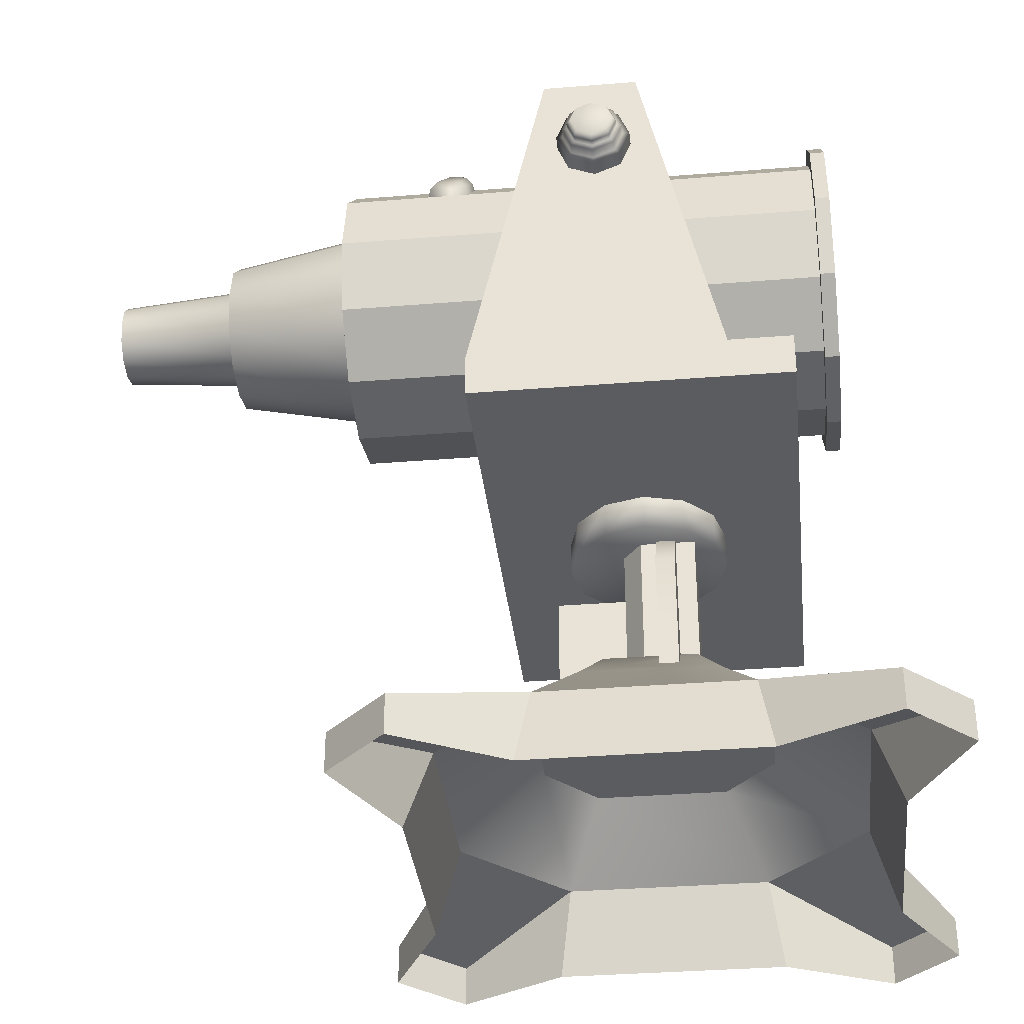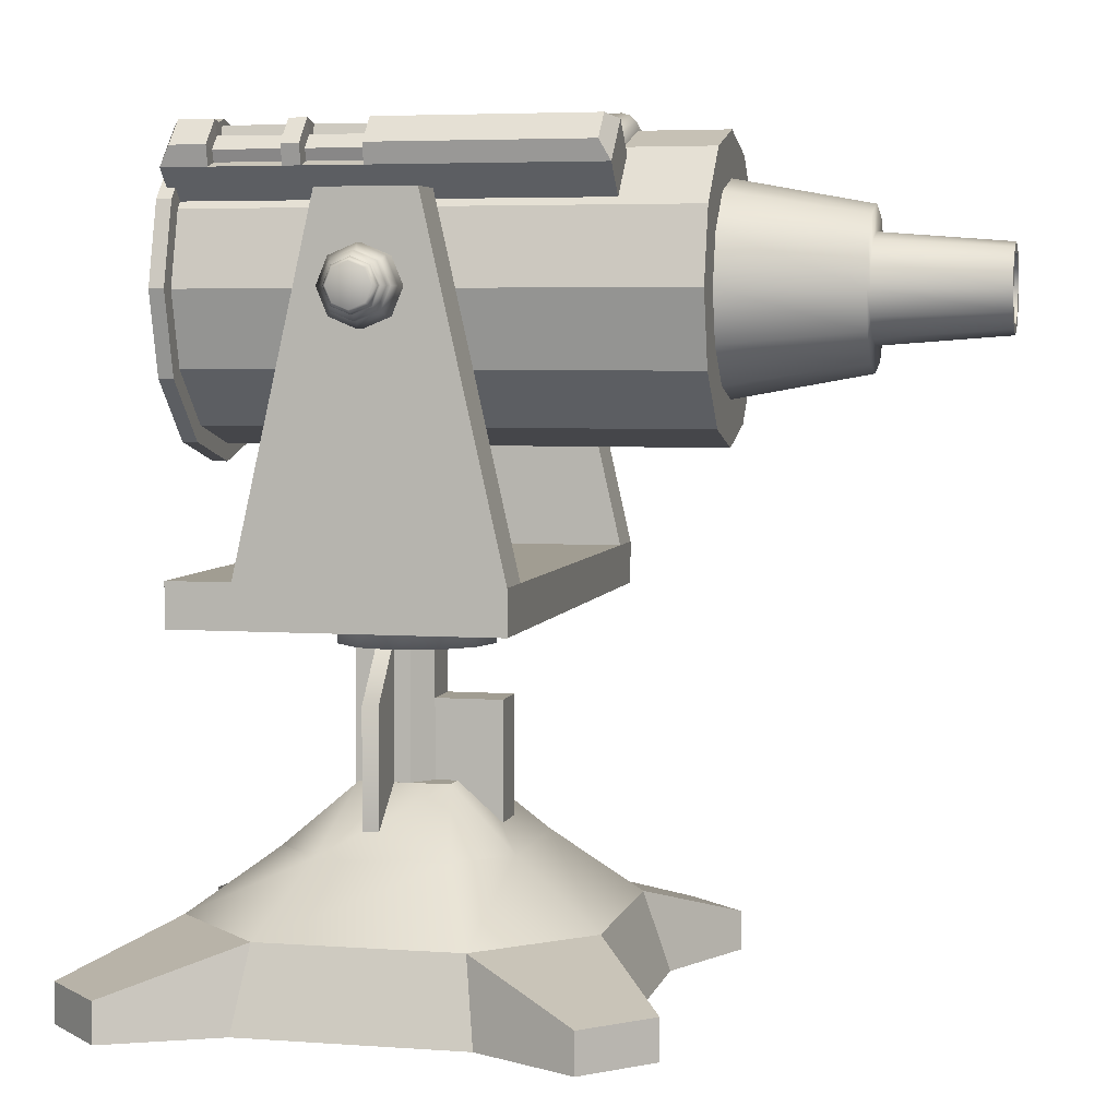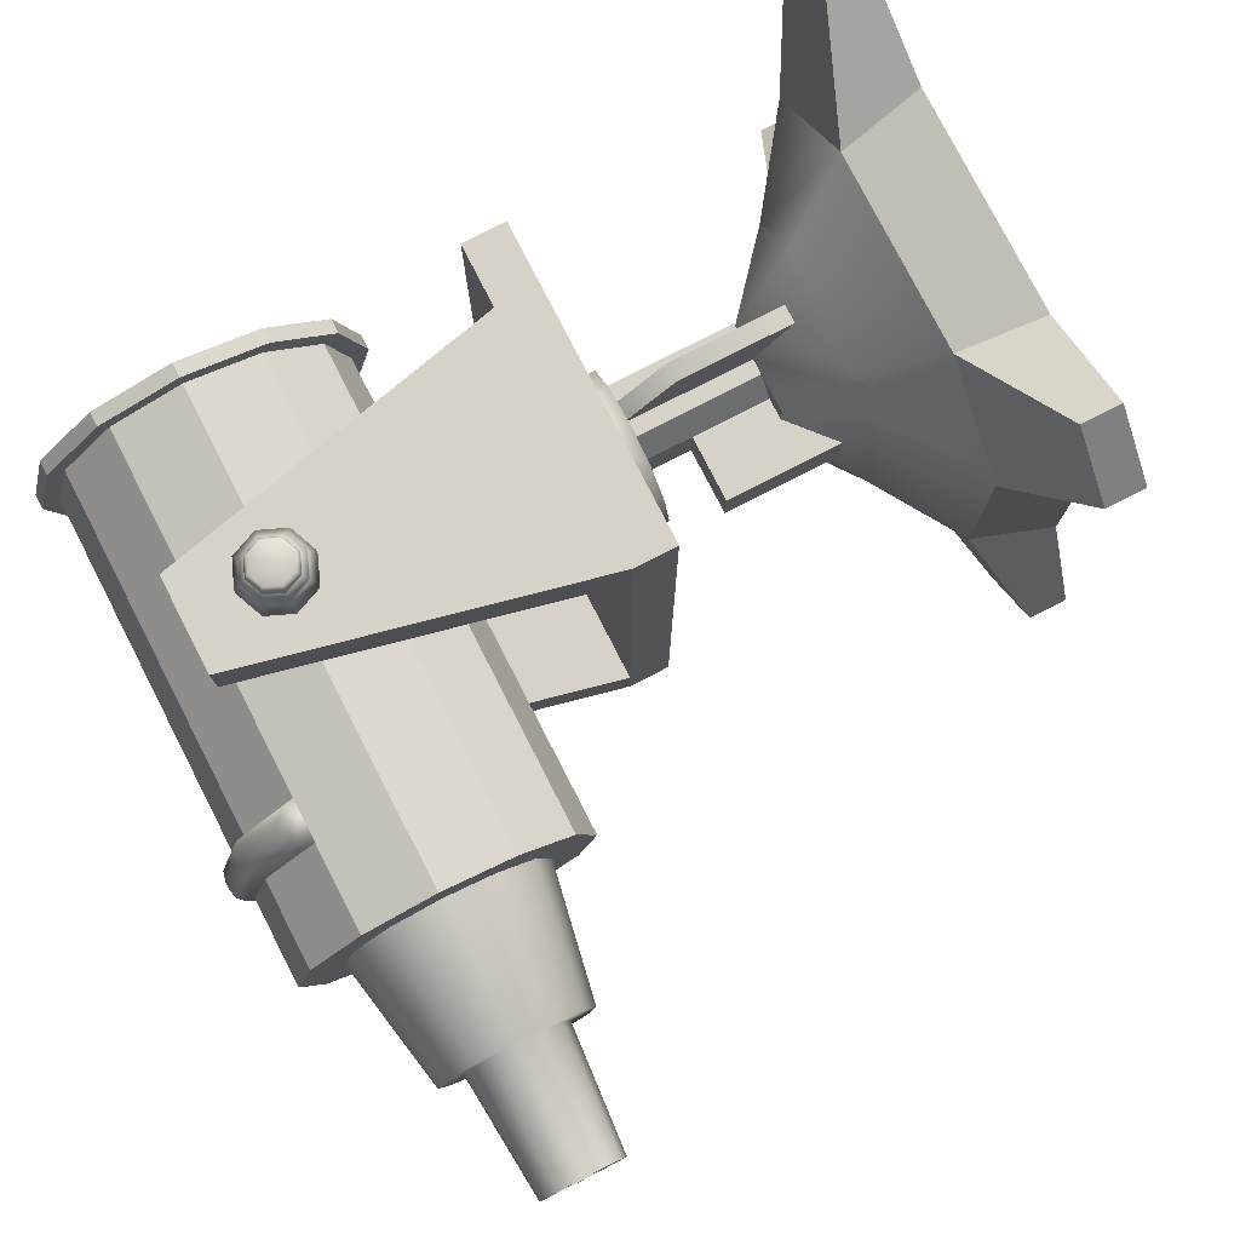
<metadata>
{"format":"obj","ext":"obj","renderer":"f3d","projection":"perspective","resolution":1024,"background":"white","views":[{"elev":-34.6,"azim":6.2,"up":"+Y"},{"elev":4.8,"azim":-167.1,"up":"+Y"},{"elev":78.4,"azim":-117.2,"up":"+Z"}]}
</metadata>
<code>
g polySurface24
v 269.5 1128 -103.6
v 269.5 1052 -179.5
v 269.5 948.4 -207.3
v 269.5 844.7 -179.5
v 269.5 768.9 -103.6
v 269.5 741.1 0
v 269.5 768.9 103.6
v 269.5 844.7 179.5
v 269.5 948.4 207.3
v 269.5 1052 179.5
v 269.5 1128 103.6
v 269.5 1156 0
v -427.7 1128 -103.6
v -427.7 1052 -179.5
v -427.7 948.4 -207.3
v -427.7 844.7 -179.5
v -427.7 768.9 -103.6
v -427.7 741.1 0
v -427.7 768.9 103.6
v -427.7 844.7 179.5
v -427.7 948.4 207.3
v -427.7 1052 179.5
v -427.7 1128 103.6
v -427.7 1156 0
v -427.7 1073 -71.97
v -427.7 1020 -124.6
v -427.7 948.4 -143.9
v -427.7 876.4 -124.6
v -427.7 823.7 -71.97
v -427.7 804.4 0
v -427.7 823.7 71.97
v -427.7 876.4 124.6
v -427.7 948.4 143.9
v -427.7 1020 124.6
v -427.7 1073 71.97
v -427.7 1092 0
v -617 1043 -54.62
v -617 1003 -94.61
v -617 948.4 -109.2
v -617 893.8 -94.61
v -617 853.8 -54.62
v -617 839.1 -8e-06
v -617 853.8 54.62
v -617 893.8 94.61
v -617 948.4 109.2
v -617 1003 94.61
v -617 1043 54.62
v -617 1058 8e-06
v -617 1012 -36.77
v -617 985.1 -63.68
v -617 948.4 -73.53
v -617 911.6 -63.68
v -617 884.7 -36.77
v -617 874.8 1.1e-05
v -617 884.7 36.77
v -617 911.6 63.68
v -617 948.4 73.53
v -617 985.1 63.68
v -617 1012 36.77
v -617 1022 8e-06
v -795.5 1000 -29.88
v -795.5 978.3 -51.75
v -795.5 948.4 -59.75
v -795.5 918.5 -51.75
v -795.5 896.6 -29.88
v -795.5 888.6 1.1e-05
v -795.5 896.6 29.88
v -795.5 918.5 51.75
v -795.5 948.4 59.75
v -795.5 978.3 51.75
v -795.5 1000 29.88
v -795.5 1008 1.3e-05
v -795.5 989.8 -23.93
v -795.5 972.3 -41.45
v -795.5 948.4 -47.86
v -795.5 924.4 -41.45
v -795.5 906.9 -23.93
v -795.5 900.5 -3e-06
v -795.5 906.9 23.93
v -795.5 924.4 41.45
v -795.5 948.4 47.86
v -795.5 972.3 41.45
v -795.5 989.8 23.93
v -795.5 996.2 0.000102
v -679.6 981.2 -18.96
v -679.6 967.3 -32.84
v -679.6 948.4 8e-06
v -679.6 948.4 -37.92
v -679.6 929.4 -32.84
v -679.6 915.5 -18.96
v -679.6 910.5 -2e-06
v -679.6 915.5 18.96
v -679.6 929.4 32.84
v -679.6 948.4 37.92
v -679.6 967.3 32.84
v -679.6 981.2 18.96
v -679.6 986.3 8.1e-05
v 269.5 1150 -116.2
v 269.5 1065 -201.2
v 269.5 948.4 -232.3
v 269.5 832.2 -201.2
v 269.5 747.2 -116.2
v 269.5 716 0
v 269.5 747.2 116.2
v 269.5 832.2 201.2
v 269.5 948.4 232.3
v 269.5 1065 201.2
v 269.5 1150 116.2
v 269.5 1181 0
v 290.5 1150 -116.2
v 290.5 1065 -201.2
v 290.5 948.4 0
v 290.5 948.4 -232.3
v 290.5 832.2 -201.2
v 290.5 747.2 -116.2
v 290.5 716 0
v 290.5 747.2 116.2
v 290.5 832.2 201.2
v 290.5 948.4 232.3
v 290.5 1065 201.2
v 290.5 1150 116.2
v 290.5 1181 0
v -243.8 1128 -103.6
v -304 1128 -103.6
v -243.8 1052 179.5
v -243.8 1128 103.6
v -304 1128 103.6
v -304 1052 179.5
v -243.8 1156 0
v -304 1156 0
v -246.9 1138 -109.5
v -255.2 1146 -113.8
v -266.5 1148 -115.4
v -281.3 1148 -115.4
v -292.6 1146 -113.8
v -300.9 1138 -109.5
v -246.9 1062 185.4
v -255.2 1074 185.4
v -266.5 1084 179.5
v -266.5 1148 115.4
v -255.2 1146 113.8
v -246.9 1138 109.5
v -300.9 1138 109.5
v -292.6 1146 113.8
v -281.3 1148 115.4
v -281.3 1084 179.5
v -292.6 1074 185.4
v -300.9 1062 185.4
v -266.5 1179 0
v -255.2 1176 -1e-06
v -246.9 1167 -1e-06
v -300.9 1167 0
v -292.6 1176 0
v -281.3 1179 0
v -304 1091 -144.4
v -300.9 1101 -144.4
v -292.6 1111 -144.4
v -281.3 1119 -144.4
v -266.5 1119 -144.4
v -255.2 1111 -144.4
v -246.9 1101 -144.4
v -243.8 1091 -144.4
v -218.6 525.6 374.9
v 218.6 525.6 374.9
v -218.6 586.1 374.9
v 218.6 586.1 374.9
v -218.6 586.1 -374.9
v 218.6 586.1 -374.9
v -218.6 525.6 -374.9
v 218.6 525.6 -374.9
v -218.6 586.1 299.9
v -218.6 586.1 -307.4
v 131.2 586.1 -374.9
v 131.2 586.1 -307.4
v 131.2 586.1 299.9
v 131.2 586.1 374.9
v 22 1068 -307.4
v -109.5 1068 -307.4
v 22 1068 -374.9
v -109.5 1068 -374.9
v -109.5 1068 374.9
v 22 1068 374.9
v 22 1068 299.9
v -109.5 1068 299.9
v -2.851 911.9 398.4
v -39.33 896.8 398.4
v -75.81 911.9 398.4
v -90.92 948.4 398.4
v -75.81 984.9 398.4
v -39.33 1000 398.4
v -2.851 984.9 398.4
v 12.26 948.4 398.4
v -2.851 911.9 -398.4
v -39.33 896.8 -398.4
v -75.81 911.9 -398.4
v -90.92 948.4 -398.4
v -75.81 984.9 -398.4
v -39.33 1000 -398.4
v -2.851 984.9 -398.4
v 12.26 948.4 -398.4
v -9.389 918.4 398.4
v -39.33 906 398.4
v -69.27 918.4 398.4
v -81.67 948.4 398.4
v -69.27 978.3 398.4
v -39.33 990.7 398.4
v -9.389 978.3 398.4
v 3.012 948.4 398.4
v -9.389 918.4 -398.4
v -39.33 906 -398.4
v -69.27 918.4 -398.4
v -81.67 948.4 -398.4
v -69.27 978.3 -398.4
v -39.33 990.7 -398.4
v -9.389 978.3 -398.4
v 3.012 948.4 -398.4
v -9.389 918.4 415
v -39.33 906 415
v -69.27 918.4 415
v -81.67 948.4 415
v -69.27 978.3 415
v -39.33 990.7 415
v -9.389 978.3 415
v 3.012 948.4 415
v -9.389 918.4 -415
v -39.33 906 -415
v -69.27 918.4 -415
v -81.67 948.4 -415
v -69.27 978.3 -415
v -39.33 990.7 -415
v -9.389 978.3 -415
v 3.012 948.4 -415
v -14.8 923.9 415
v -39.33 913.7 415
v -63.86 923.9 415
v -74.02 948.4 415
v -63.86 972.9 415
v -39.33 983.1 415
v -14.8 972.9 415
v -4.642 948.4 415
v -14.8 923.9 -415
v -39.33 913.7 -415
v -63.86 923.9 -415
v -74.02 948.4 -415
v -63.86 972.9 -415
v -39.33 983.1 -415
v -14.8 972.9 -415
v -4.642 948.4 -415
v -39.33 948.4 433.3
v -39.33 948.4 -433.3
v -14.8 923.9 424.2
v -18.71 927.8 433.3
v -39.33 913.7 424.2
v -39.33 919.2 433.3
v -63.86 923.9 424.2
v -59.95 927.8 433.3
v -74.02 948.4 424.2
v -68.49 948.4 433.3
v -63.86 972.9 424.2
v -59.95 969 433.3
v -39.33 983.1 424.2
v -39.33 977.5 433.3
v -14.8 972.9 424.2
v -18.71 969 433.3
v -4.642 948.4 424.2
v -10.17 948.4 433.3
v -18.71 927.8 -433.3
v -14.8 923.9 -424.2
v -39.33 919.2 -433.3
v -39.33 913.7 -424.2
v -59.95 927.8 -433.3
v -63.86 923.9 -424.2
v -68.49 948.4 -433.3
v -74.02 948.4 -424.2
v -59.95 969 -433.3
v -63.86 972.9 -424.2
v -39.33 977.5 -433.3
v -39.33 983.1 -424.2
v -18.71 969 -433.3
v -14.8 972.9 -424.2
v -10.17 948.4 -433.3
v -4.642 948.4 -424.2
v 281.4 1118 -113.5
v 281.4 1062 -169.6
v -311.6 1062 -169.6
v -311.6 1118 -113.5
v 281.4 1160 -155.4
v 281.4 1104 -211.5
v -311.6 1104 -211.5
v -311.6 1160 -155.4
v 266.2 1166 -183.4
v 266.2 1132 -218
v -296.4 1132 -218
v -296.4 1166 -183.4
v 216 1160 -155.4
v 216 1166 -183.4
v 216 1132 -218
v 216 1104 -211.5
v 8.008 1104 -211.5
v 8.008 1132 -218
v 8.008 1166 -183.4
v 8.008 1160 -155.4
v -311.6 1062 -169.6
v -311.6 1118 -113.5
v 91.2 1160 -155.4
v 91.2 1166 -183.4
v 91.2 1132 -218
v 91.2 1104 -211.5
v 116.2 1160 -155.4
v 116.2 1166 -183.4
v 116.2 1132 -218
v 116.2 1104 -211.5
v 90.6 1145 -178
v 90.6 1126 -196.6
v 8.608 1126 -196.6
v 8.608 1145 -178
v 90.6 1110 -190.9
v 8.608 1110 -190.9
v 8.608 1139 -162
v 90.6 1139 -162
v 116.8 1139 -162
v 116.8 1145 -178
v 215.4 1139 -162
v 215.4 1145 -178
v 215.4 1126 -196.6
v 116.8 1126 -196.6
v 215.4 1110 -190.9
v 116.8 1110 -190.9
v -320.1 0.000488 160.1
v -160.1 0.000488 320.1
v -284.7 116.1 142.4
v -142.4 116.1 284.7
v 320.1 0.000488 160.1
v 160.1 0.000488 320.1
v 284.7 116.1 142.4
v 142.4 116.1 284.7
v -284.7 116.1 -142.4
v -142.4 116.1 -284.7
v -320.1 0.000488 -160.1
v -160.1 0.000488 -320.1
v 142.4 116.1 -284.7
v 284.7 116.1 -142.4
v 320.1 0.000488 -160.1
v 160.1 0.000488 -320.1
v -307.8 0.000488 402
v -395.3 0.000488 314.6
v -307.8 56.66 402
v -395.3 56.66 314.6
v 402 0.000488 307.8
v 314.6 0.000488 395.3
v 402 56.66 307.8
v 314.6 56.66 395.3
v -307.8 56.66 -402
v -395.3 56.66 -314.6
v -307.8 0.000488 -402
v -395.3 0.000488 -314.6
v 402 56.66 -307.8
v 314.6 56.66 -395.3
v 402 0.000488 -307.8
v 314.6 0.000488 -395.3
v -91.2 206.9 175.5
v -161.2 206.9 99.3
v 91.2 206.9 175.5
v 161.2 206.9 99.3
v 161.2 206.9 -99.3
v 91.2 206.9 -175.5
v -91.2 206.9 -175.5
v -161.2 206.9 -99.3
v -161.2 206.9 99.3
v -91.2 206.9 175.5
v 91.2 206.9 175.5
v 161.2 206.9 99.3
v 161.2 206.9 -99.3
v 91.2 206.9 -175.5
v -91.2 206.9 -175.5
v -161.2 206.9 -99.3
v -63.91 291.8 65.73
v 63.91 291.8 65.73
v 63.91 291.8 -65.73
v -63.91 291.8 -65.73
v 67.91 234.2 65.25
v 67.91 481.7 65.25
v 67.91 481.7 -65.25
v 67.91 234.2 -65.25
v 67.91 402.8 65.25
v 67.91 402.8 -65.25
v -33.23 234.2 32.63
v -7.952 234.2 65.25
v -33.23 402.8 32.63
v -33.23 481.7 -32.63
v -7.952 481.7 -65.25
v -7.952 234.2 -65.25
v -33.23 402.8 -32.63
v -7.952 481.7 65.25
v -33.23 481.7 32.63
v -33.23 234.2 -32.63
v -127.2 234.2 -32.63
v -127.2 402.8 -32.63
v -127.2 234.2 32.63
v -127.2 402.8 32.63
v 14.81 234.2 65.25
v 14.81 481.7 65.25
v 41.36 234.2 65.25
v 41.36 481.7 65.25
v 37.56 481.7 -65.25
v 37.56 234.2 -65.25
v 14.81 481.7 -65.25
v 14.81 234.2 -65.25
v 14.81 234.2 137.1
v 14.81 402.8 137.1
v 41.36 234.2 137.1
v 41.36 402.8 137.1
v 14.81 402.8 -137.1
v 37.56 402.8 -137.1
v 14.81 234.2 -137.1
v 37.56 234.2 -137.1
v 95.98 475.4 -55.42
v 55.42 475.4 -95.98
v 0 475.4 -110.8
v -55.42 475.4 -95.98
v -95.98 475.4 -55.42
v -110.8 475.4 0
v -95.98 475.4 55.42
v -55.42 475.4 95.98
v 0 475.4 110.8
v 55.42 475.4 95.98
v 95.98 475.4 55.42
v 110.8 475.4 0
v 95.98 525.6 -55.42
v 55.42 525.6 -95.98
v 0 525.6 -110.8
v -55.42 525.6 -95.98
v -95.98 525.6 -55.42
v -110.8 525.6 0
v -95.98 525.6 55.42
v -55.42 525.6 95.98
v 0 525.6 110.8
v 55.42 525.6 95.98
v 95.98 525.6 55.42
v 110.8 525.6 0
v 0 475.4 0
f 1 2 14 13
f 2 3 15 14
f 3 4 16 15
f 4 5 17 16
f 5 6 18 17
f 6 7 19 18
f 7 8 20 19
f 8 9 21 20
f 9 10 22 21
f 10 11 23 22
f 11 12 24 23
f 12 1 13 24
f 111 110 112
f 113 111 112
f 114 113 112
f 115 114 112
f 116 115 112
f 117 116 112
f 118 117 112
f 119 118 112
f 120 119 112
f 121 120 112
f 122 121 112
f 110 122 112
f 85 86 87
f 86 88 87
f 88 89 87
f 89 90 87
f 90 91 87
f 91 92 87
f 92 93 87
f 93 94 87
f 94 95 87
f 95 96 87
f 96 97 87
f 97 85 87
f 73 74 86 85
f 74 75 88 86
f 75 76 89 88
f 76 77 90 89
f 77 78 91 90
f 78 79 92 91
f 79 80 93 92
f 80 81 94 93
f 81 82 95 94
f 82 83 96 95
f 83 84 97 96
f 84 73 85 97
f 13 14 26 25
f 14 15 27 26
f 15 16 28 27
f 16 17 29 28
f 17 18 30 29
f 18 19 31 30
f 19 20 32 31
f 20 21 33 32
f 21 22 34 33
f 22 23 35 34
f 23 24 36 35
f 24 13 25 36
f 25 26 38 37
f 26 27 39 38
f 27 28 40 39
f 28 29 41 40
f 29 30 42 41
f 30 31 43 42
f 31 32 44 43
f 32 33 45 44
f 33 34 46 45
f 34 35 47 46
f 35 36 48 47
f 36 25 37 48
f 37 38 50 49
f 38 39 51 50
f 39 40 52 51
f 40 41 53 52
f 41 42 54 53
f 42 43 55 54
f 43 44 56 55
f 44 45 57 56
f 45 46 58 57
f 46 47 59 58
f 47 48 60 59
f 48 37 49 60
f 49 50 62 61
f 50 51 63 62
f 51 52 64 63
f 52 53 65 64
f 53 54 66 65
f 54 55 67 66
f 55 56 68 67
f 56 57 69 68
f 57 58 70 69
f 58 59 71 70
f 59 60 72 71
f 60 49 61 72
f 61 62 74 73
f 62 63 75 74
f 63 64 76 75
f 64 65 77 76
f 65 66 78 77
f 71 72 84 83
f 72 61 73 84
f 66 67 79 78
f 67 68 80 79
f 68 69 81 80
f 69 70 82 81
f 70 71 83 82
f 2 1 98 99
f 3 2 99 100
f 4 3 100 101
f 5 4 101 102
f 6 5 102 103
f 7 6 103 104
f 8 7 104 105
f 9 8 105 106
f 10 9 106 107
f 11 10 107 108
f 12 11 108 109
f 1 12 109 98
f 99 98 110 111
f 100 99 111 113
f 101 100 113 114
f 102 101 114 115
f 103 102 115 116
f 104 103 116 117
f 105 104 117 118
f 106 105 118 119
f 107 106 119 120
f 108 107 120 121
f 109 108 121 122
f 98 109 122 110
f 139 138 141 140
f 138 137 142 141
f 137 125 126 142
f 145 144 147 146
f 144 143 148 147
f 143 127 128 148
f 139 140 145 146
f 140 149 154 145
f 149 133 134 154
f 142 126 129 151
f 140 141 150 149
f 141 142 151 150
f 144 145 154 153
f 127 143 152 130
f 143 144 153 152
f 125 137 148 128
f 137 138 147 148
f 138 139 146 147
f 123 131 151 129
f 131 132 150 151
f 132 133 149 150
f 134 135 153 154
f 135 136 152 153
f 136 124 130 152
f 156 155 124 136
f 157 156 136 135
f 158 157 135 134
f 133 159 158 134
f 133 132 160 159
f 132 131 161 160
f 131 123 162 161
f 176 164 166
f 163 164 176 165
f 174 175 166 168
f 175 176 166
f 173 174 168
f 171 175 174 172
f 170 173 168
f 167 173 170 169
f 173 167 180 179
f 166 164 170 168
f 172 169 163 171
f 171 163 165
f 169 172 167
f 169 170 164 163
f 178 177 179 180
f 181 182 183 184
f 172 174 177 178
f 174 173 179 177
f 167 172 178 180
f 165 176 182 181
f 176 175 183 182
f 175 171 184 183
f 171 165 181 184
f 193 185 186 194
f 194 186 187 195
f 195 187 188 196
f 196 188 189 197
f 197 189 190 198
f 198 190 191 199
f 199 191 192 200
f 200 192 185 193
f 201 185 192 208
f 202 186 185 201
f 203 187 186 202
f 204 188 187 203
f 205 189 188 204
f 206 190 189 205
f 207 191 190 206
f 208 192 191 207
f 209 193 194 210
f 210 194 195 211
f 211 195 196 212
f 212 196 197 213
f 213 197 198 214
f 214 198 199 215
f 215 199 200 216
f 216 200 193 209
f 217 201 208 224
f 218 202 201 217
f 219 203 202 218
f 220 204 203 219
f 221 205 204 220
f 222 206 205 221
f 223 207 206 222
f 224 208 207 223
f 225 209 210 226
f 226 210 211 227
f 227 211 212 228
f 228 212 213 229
f 229 213 214 230
f 230 214 215 231
f 231 215 216 232
f 232 216 209 225
f 233 217 224 240
f 234 218 217 233
f 235 219 218 234
f 236 220 219 235
f 237 221 220 236
f 238 222 221 237
f 239 223 222 238
f 240 224 223 239
f 241 225 226 242
f 242 226 227 243
f 243 227 228 244
f 244 228 229 245
f 245 229 230 246
f 246 230 231 247
f 247 231 232 248
f 248 232 225 241
f 265 266 252 251
f 251 252 254 253
f 253 254 256 255
f 255 256 258 257
f 257 258 260 259
f 259 260 262 261
f 261 262 264 263
f 263 264 266 265
f 281 282 268 267
f 267 268 270 269
f 269 270 272 271
f 271 272 274 273
f 273 274 276 275
f 275 276 278 277
f 277 278 280 279
f 279 280 282 281
f 249 252 266
f 254 252 249
f 256 254 249
f 258 256 249
f 260 258 249
f 262 260 249
f 264 262 249
f 266 264 249
f 281 267 250
f 250 267 269
f 250 269 271
f 250 271 273
f 250 273 275
f 250 275 277
f 250 277 279
f 250 279 281
f 265 251 233 240
f 234 233 251 253
f 235 234 253 255
f 236 235 255 257
f 237 236 257 259
f 238 237 259 261
f 239 238 261 263
f 240 239 263 265
f 248 241 268 282
f 270 268 241 242
f 272 270 242 243
f 274 272 243 244
f 276 274 244 245
f 278 276 245 246
f 280 278 246 247
f 282 280 247 248
f 313 314 315 316
f 283 284 288 287
f 308 303 285 299
f 284 298 288
f 299 285 289
f 312 284 303 308
f 298 284 312
f 285 286 290 289
f 302 286 304 305
f 295 283 287
f 286 302 290
f 305 304 283 309
f 309 283 295
f 287 288 292 291
f 314 317 318 315
f 289 290 294 293
f 316 319 320 313
f 296 295 287 291
f 291 292 297 296
f 288 298 297 292
f 300 299 289 293
f 301 300 293 294
f 290 302 301 294
f 306 305 309 310
f 310 311 307 306
f 311 312 308 307
f 322 321 323 324
f 324 325 326 322
f 325 327 328 326
f 306 307 314 313
f 300 301 316 315
f 307 308 317 314
f 308 299 318 317
f 299 300 315 318
f 301 302 319 316
f 302 305 320 319
f 305 306 313 320
f 310 309 321 322
f 309 295 323 321
f 295 296 324 323
f 296 297 325 324
f 311 310 322 326
f 297 298 327 325
f 298 312 328 327
f 312 311 326 328
f 332 330 334 336
f 340 338 341 344
f 335 333 343 342
f 337 339 329 331
f 362 361 363 364 365 366 367 368
f 346 345 347 348
f 350 349 351 352
f 354 353 355 356
f 358 357 359 360
f 330 332 347 345
f 332 331 348 347
f 331 329 346 348
f 333 335 351 349
f 335 336 352 351
f 336 334 350 352
f 337 338 353 354
f 338 340 355 353
f 339 337 354 356
f 341 342 357 358
f 342 343 359 357
f 344 341 358 360
f 331 332 361 362
f 332 336 363 361
f 336 335 364 363
f 335 342 365 364
f 342 341 366 365
f 341 338 367 366
f 338 337 368 367
f 337 331 362 368
f 377 378 379 380
f 369 376 375 374 373 372 371 370
f 369 370 377
f 370 371 378 377
f 371 372 378
f 372 373 379 378
f 373 374 379
f 374 375 380 379
f 375 376 380
f 376 369 377 380
f 385 386 383 382
f 381 384 386 385
f 387 388 389
f 389 388 394 395
f 390 391 392 393
f 393 392 396
f 388 401 402 394
f 392 391 407 408
f 393 389 395 390
f 398 397 399 400
f 393 396 397 398
f 387 389 400 399
f 389 393 398 400
f 410 409 411 412
f 402 410 412 404
f 403 381 385
f 404 403 385 382
f 406 405 383 386
f 406 386 384
f 413 407 405 414
f 415 413 414 416
f 401 409 410
f 402 401 410
f 403 412 411
f 403 404 412
f 408 407 413
f 408 413 415
f 405 406 414
f 406 416 414
f 417 418 430 429
f 418 419 431 430
f 419 420 432 431
f 420 421 433 432
f 421 422 434 433
f 422 423 435 434
f 423 424 436 435
f 424 425 437 436
f 425 426 438 437
f 426 427 439 438
f 427 428 440 439
f 428 417 429 440
f 418 417 441
f 419 418 441
f 420 419 441
f 421 420 441
f 422 421 441
f 423 422 441
f 424 423 441
f 425 424 441
f 426 425 441
f 427 426 441
f 428 427 441
f 417 428 441

</code>
